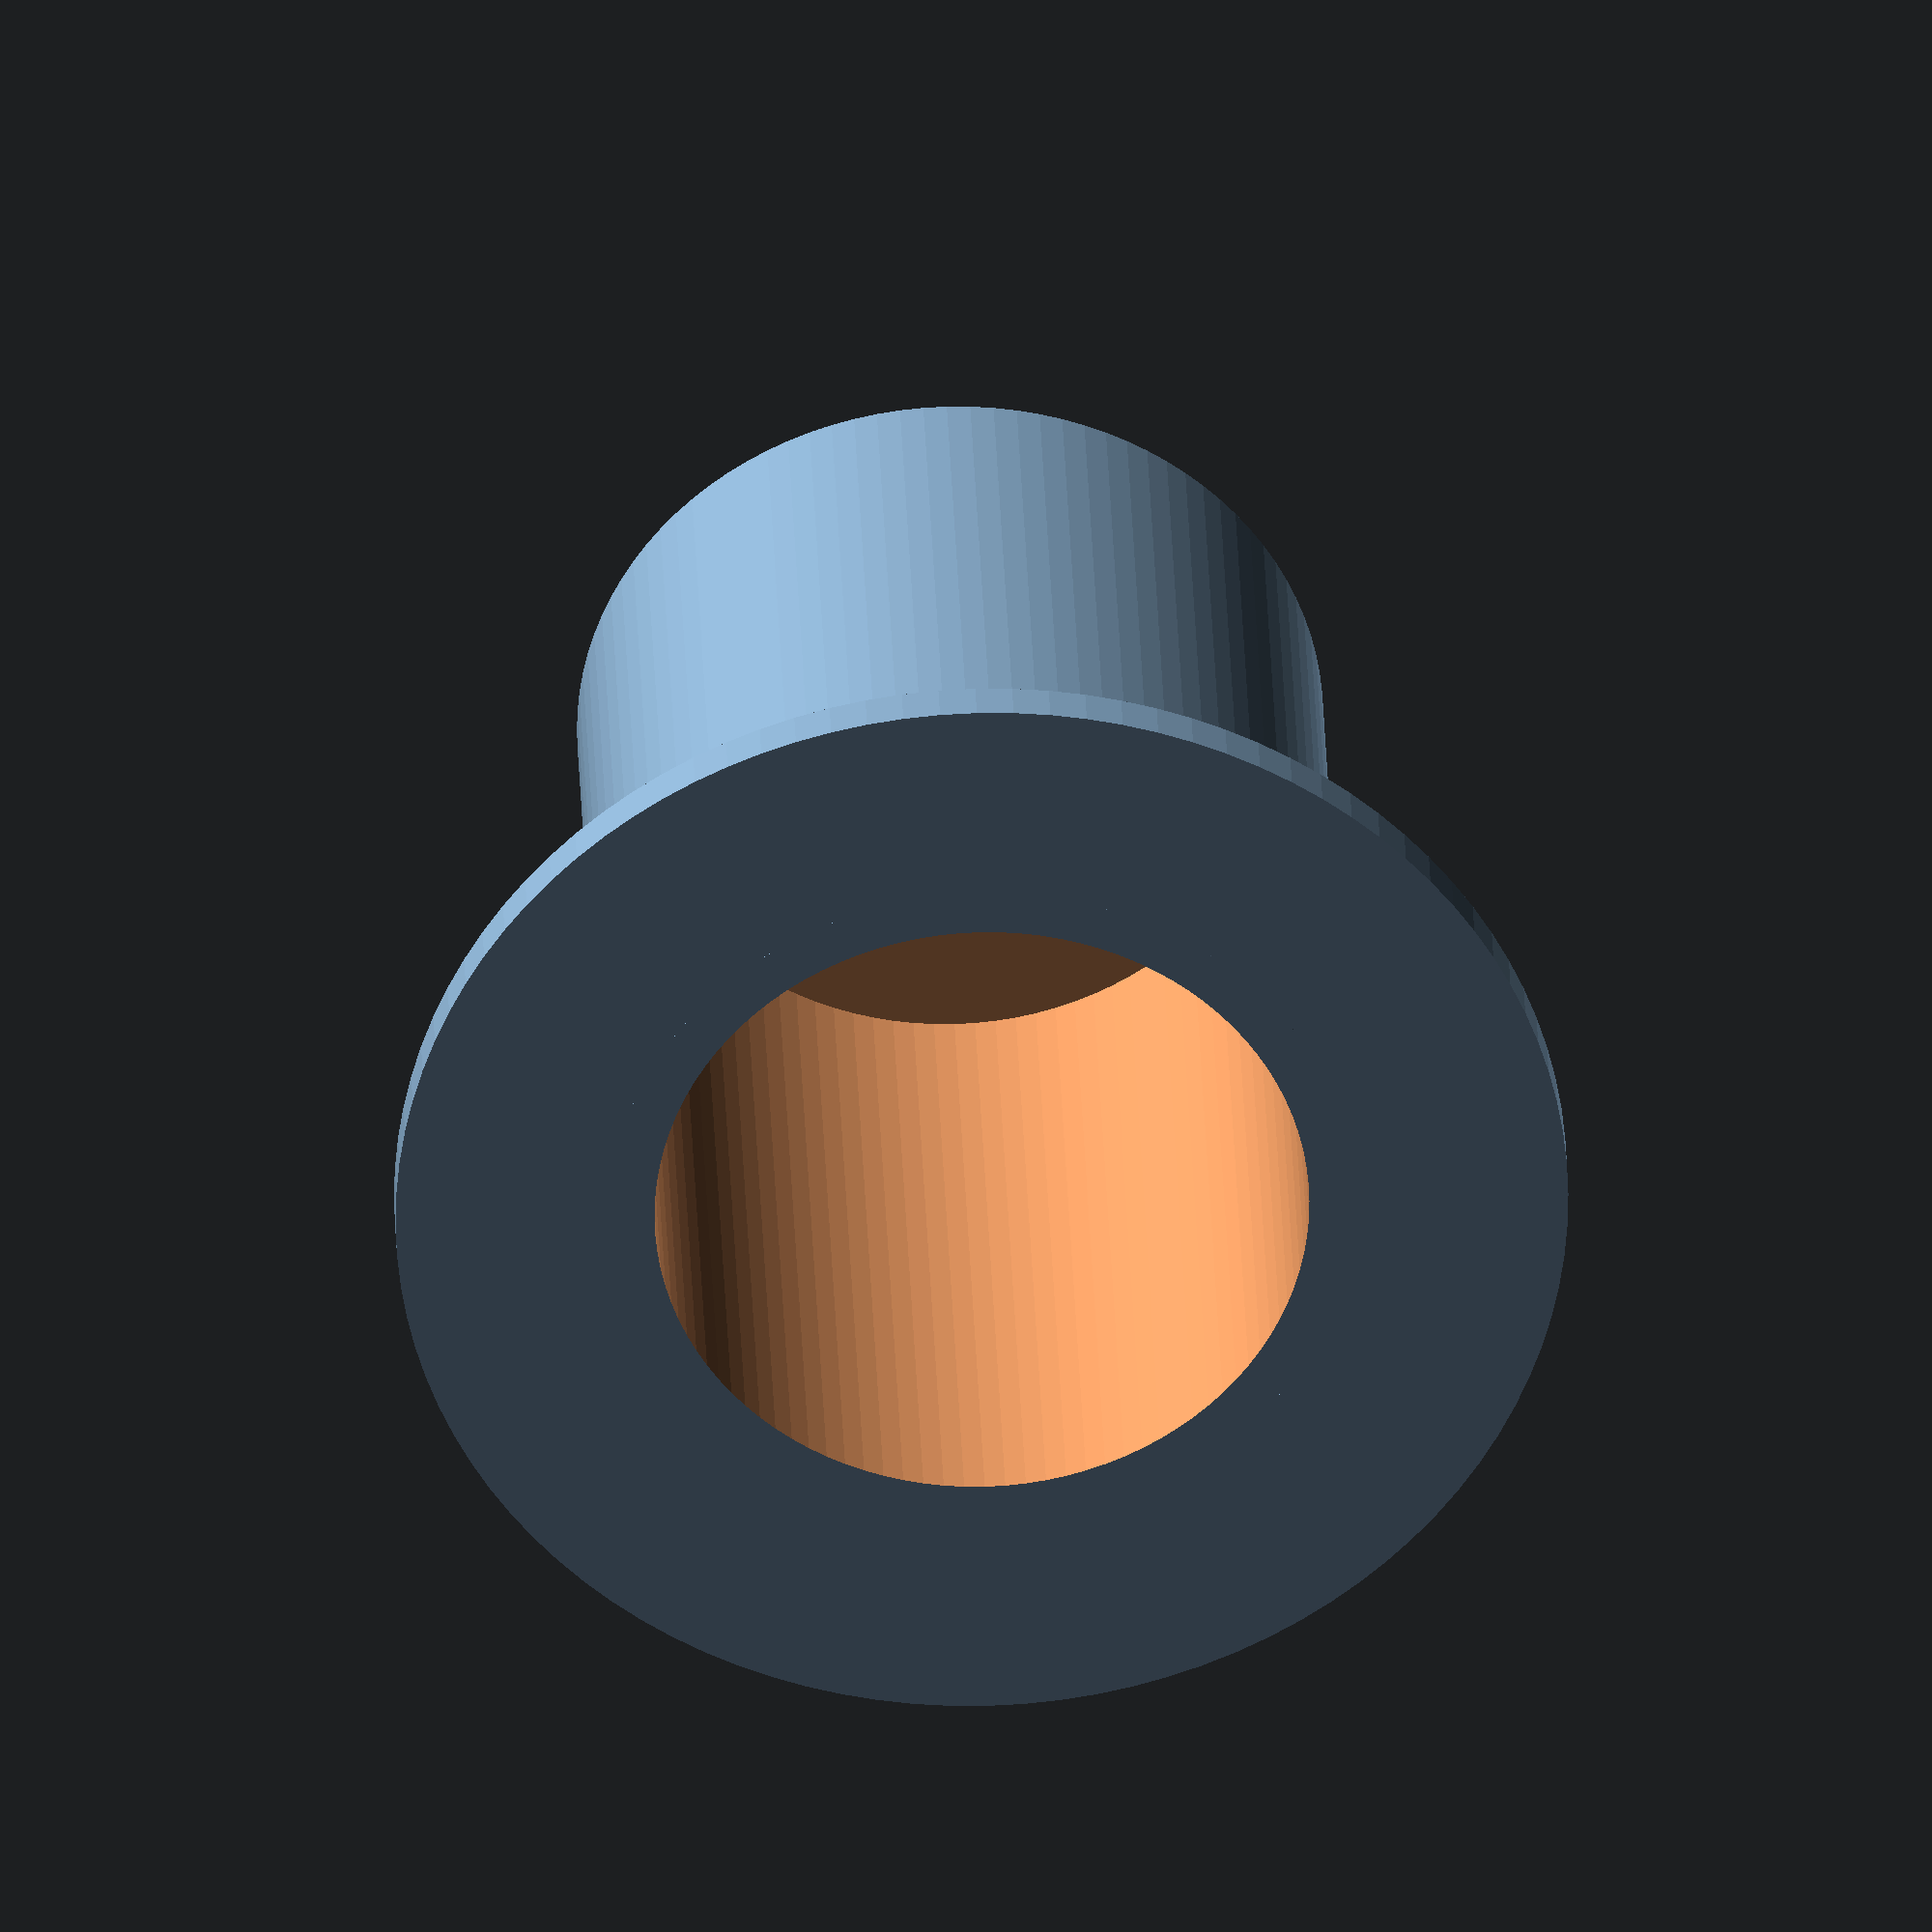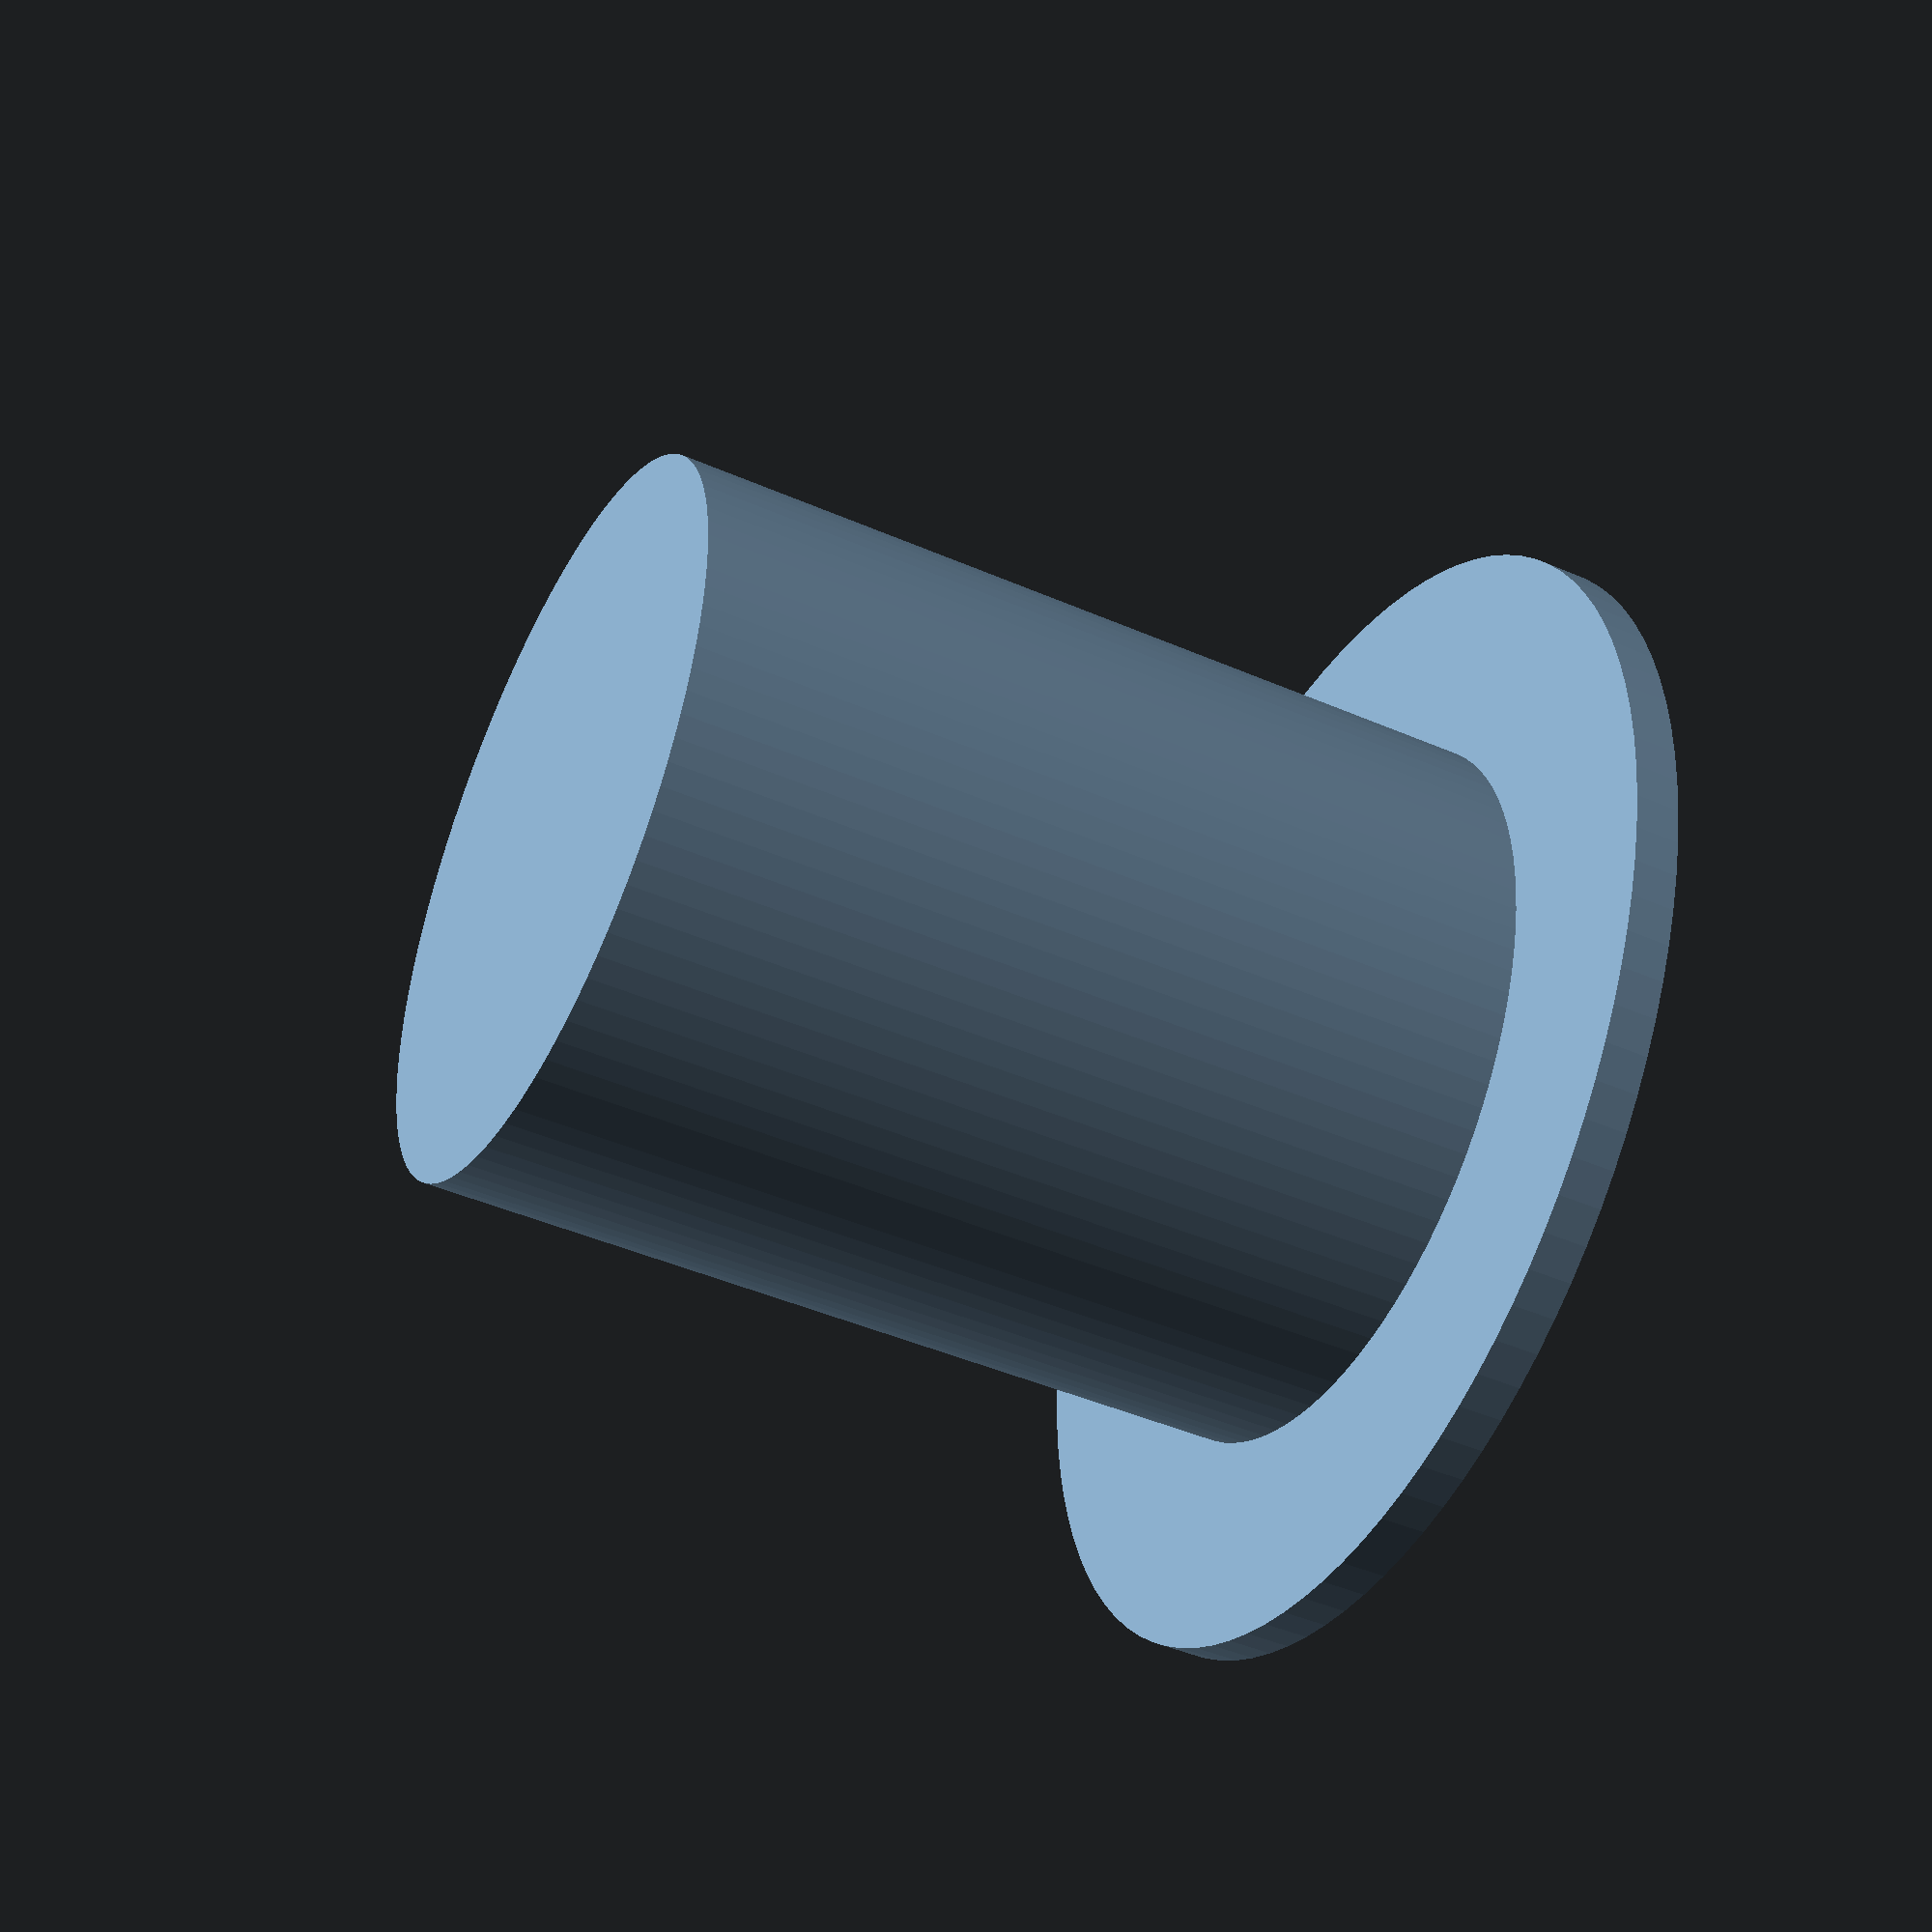
<openscad>
$fn = 100;
radius = 43/2;
height = 60;
wallThickness = 3;
brimExtraRadius = 14;

module positiveVolumes()
{
   //Brim
    cylinder
    (
        wallThickness,
        radius + brimExtraRadius + wallThickness,
        radius + brimExtraRadius + wallThickness,
        center = false
    );

    //Main body of hat
    cylinder
    (
        height,
        radius + wallThickness,
        radius + wallThickness,
        center = false
    );
}

module hat()
{
    difference()
    {
        positiveVolumes();

        //remove interior of hat
        translate
        (
            [
                0,
                0,
                -1
            ]
        )
        {
            cylinder
            (
                height - wallThickness + 1,
                radius,
                radius,
                center = false
            );
        }
    }
}

module main()
{
    rotate(a=[0,0,0])
    {
        hat();
    }
}

main();

</openscad>
<views>
elev=327.8 azim=288.5 roll=178.0 proj=o view=solid
elev=44.3 azim=322.7 roll=63.0 proj=p view=solid
</views>
